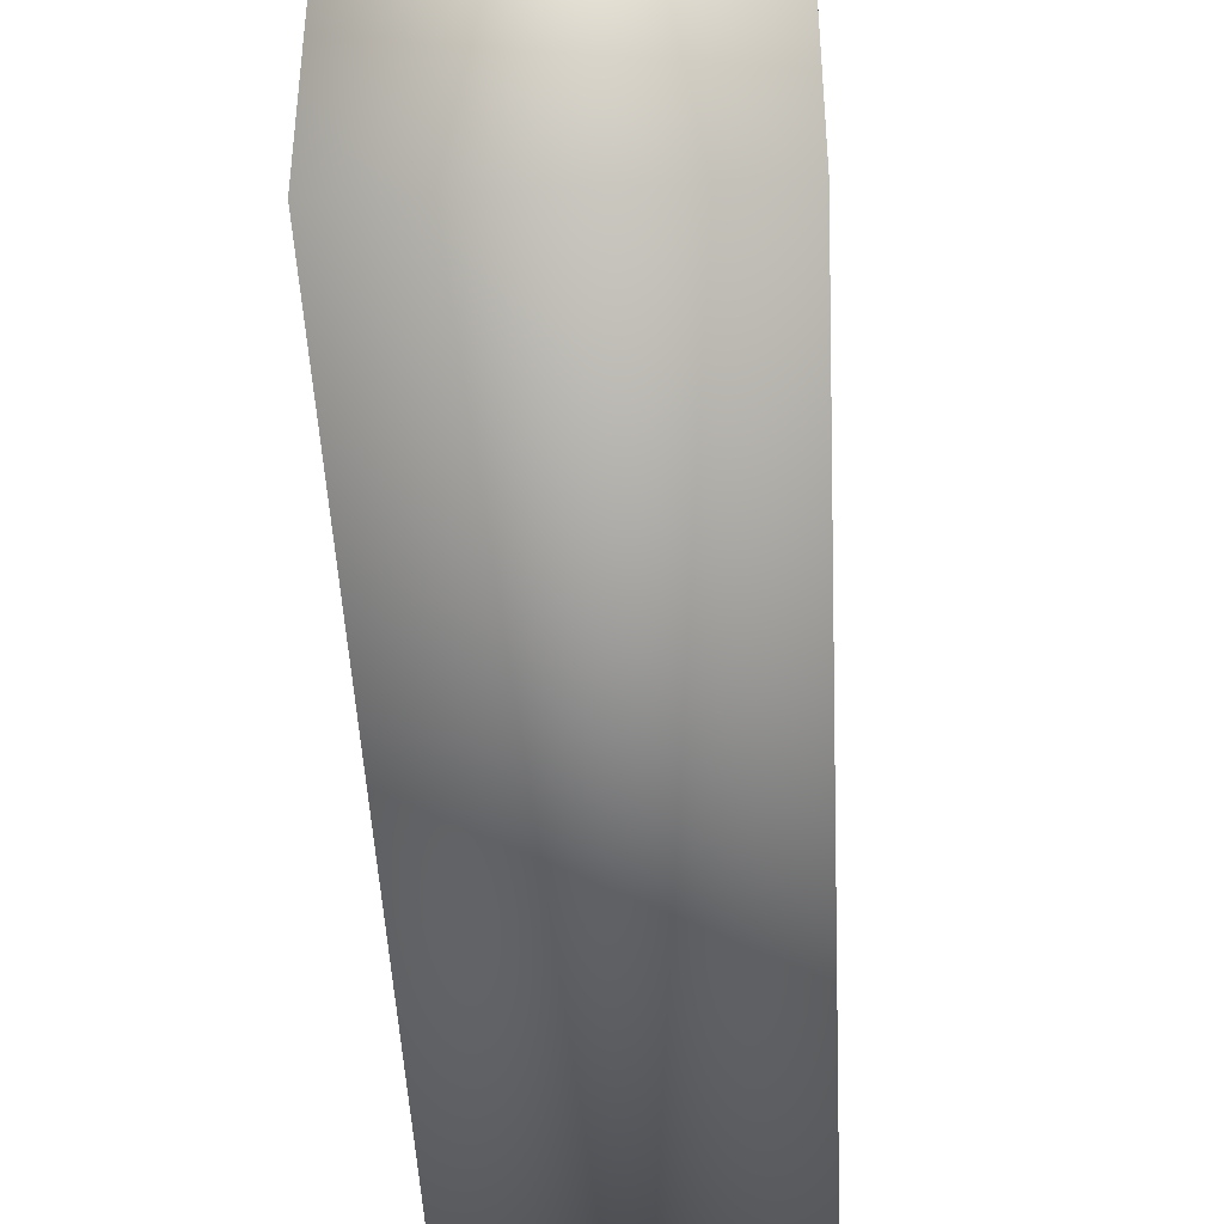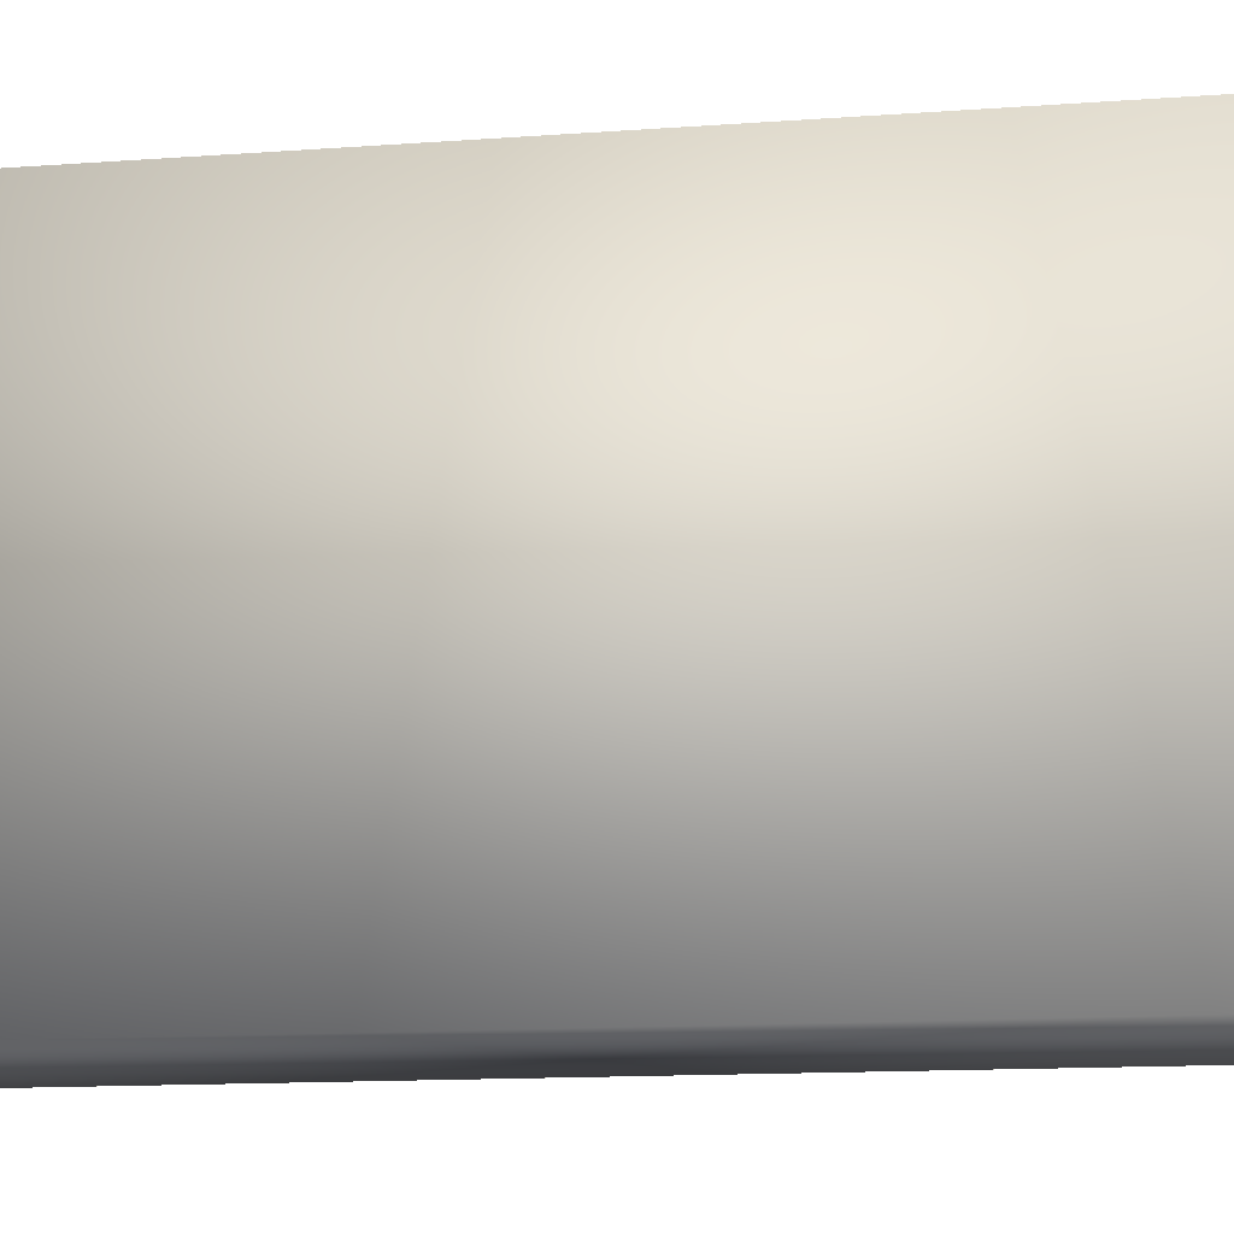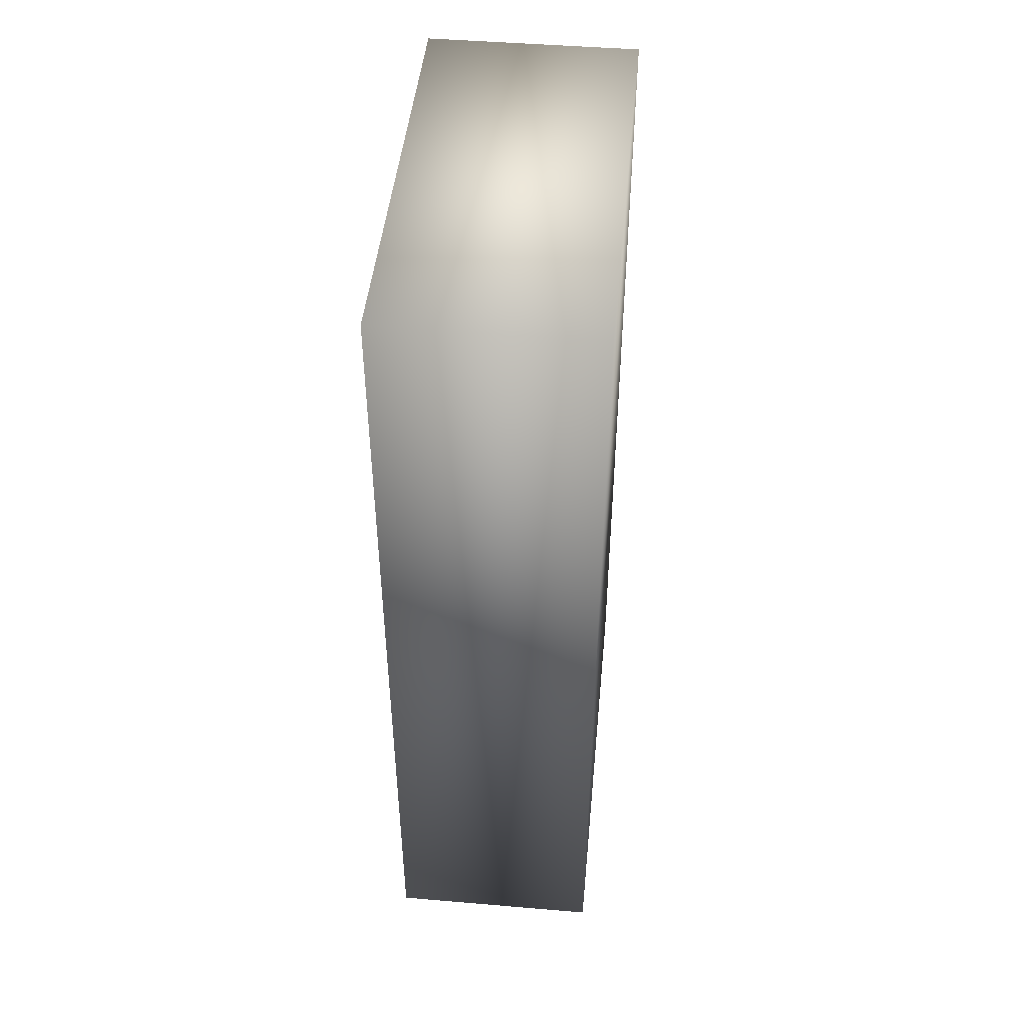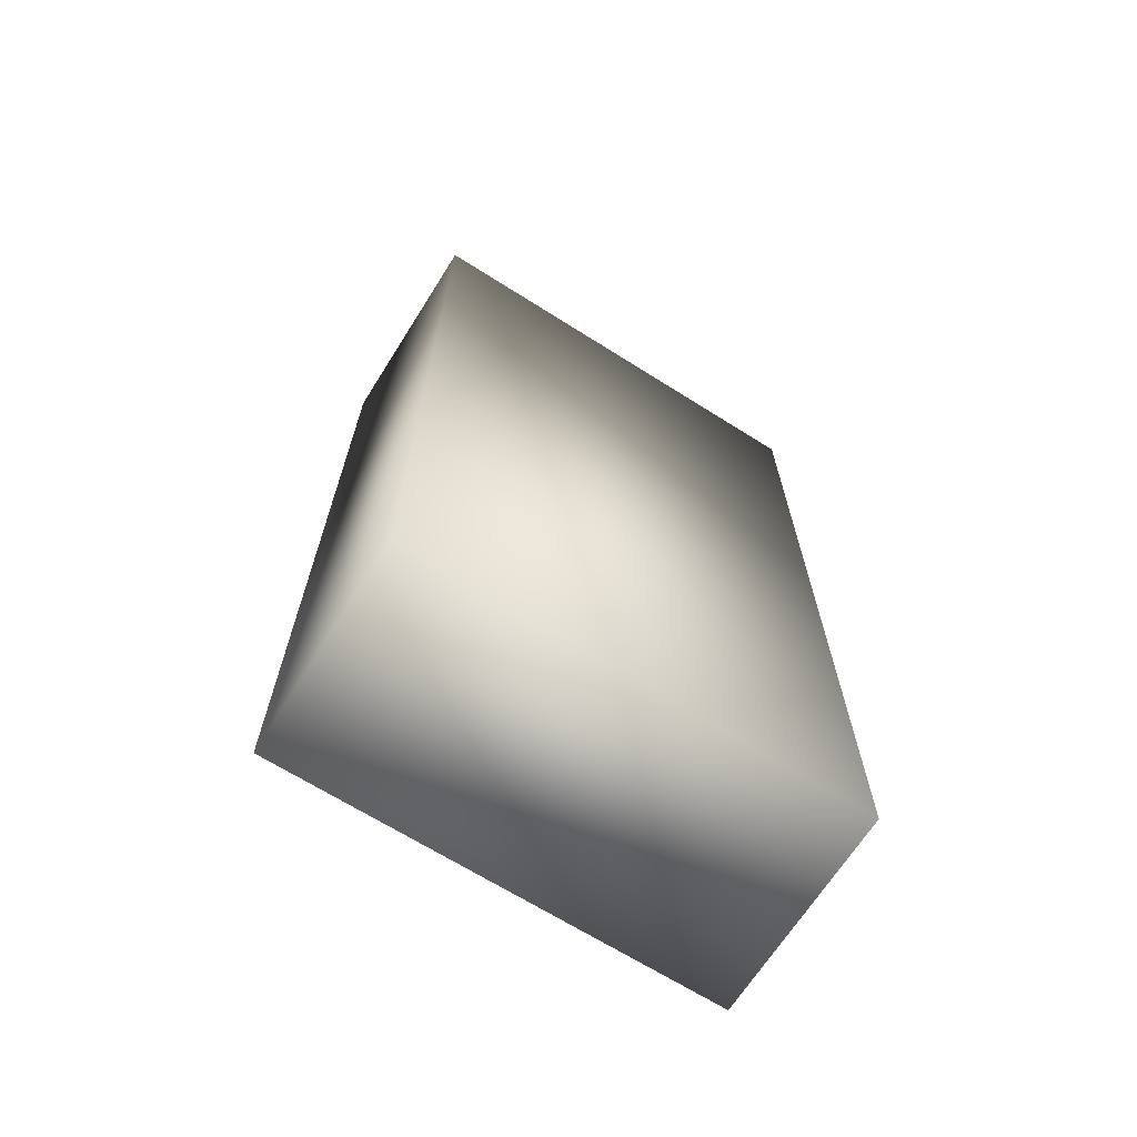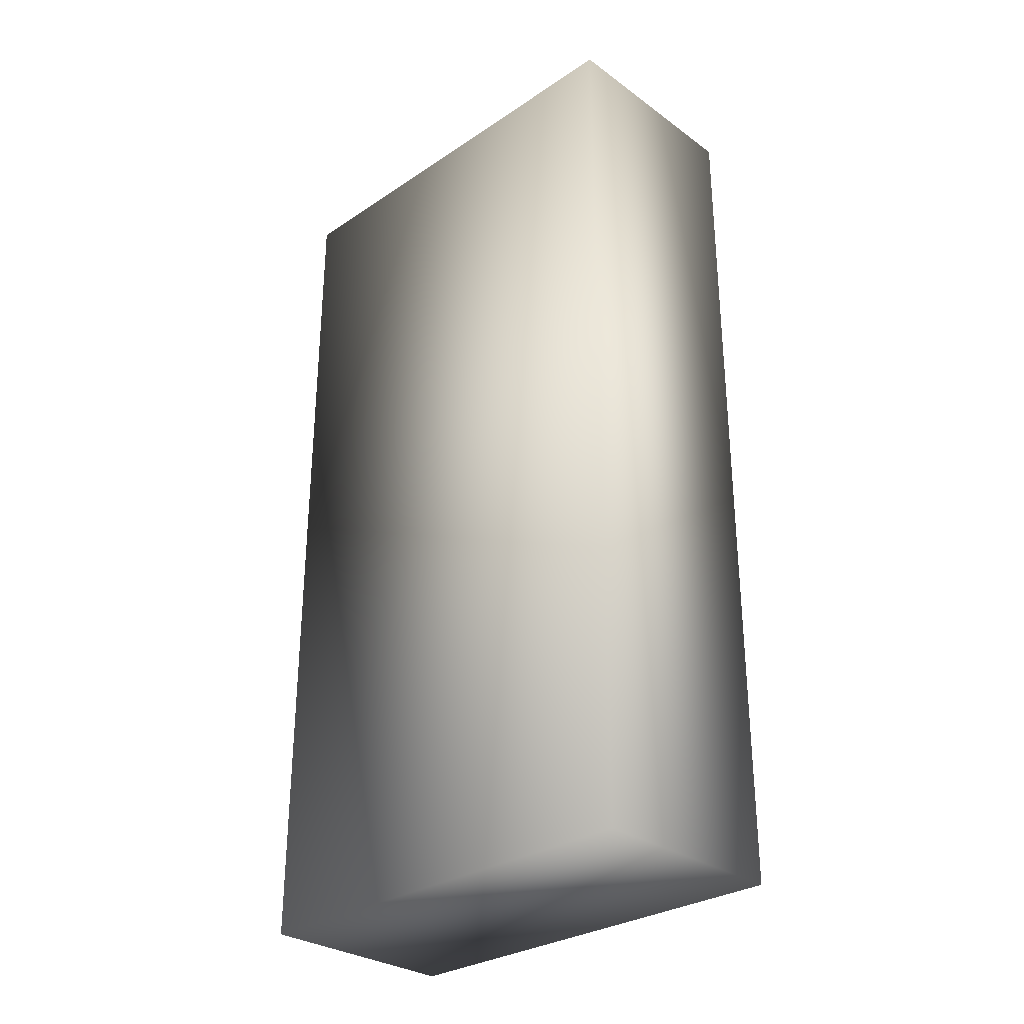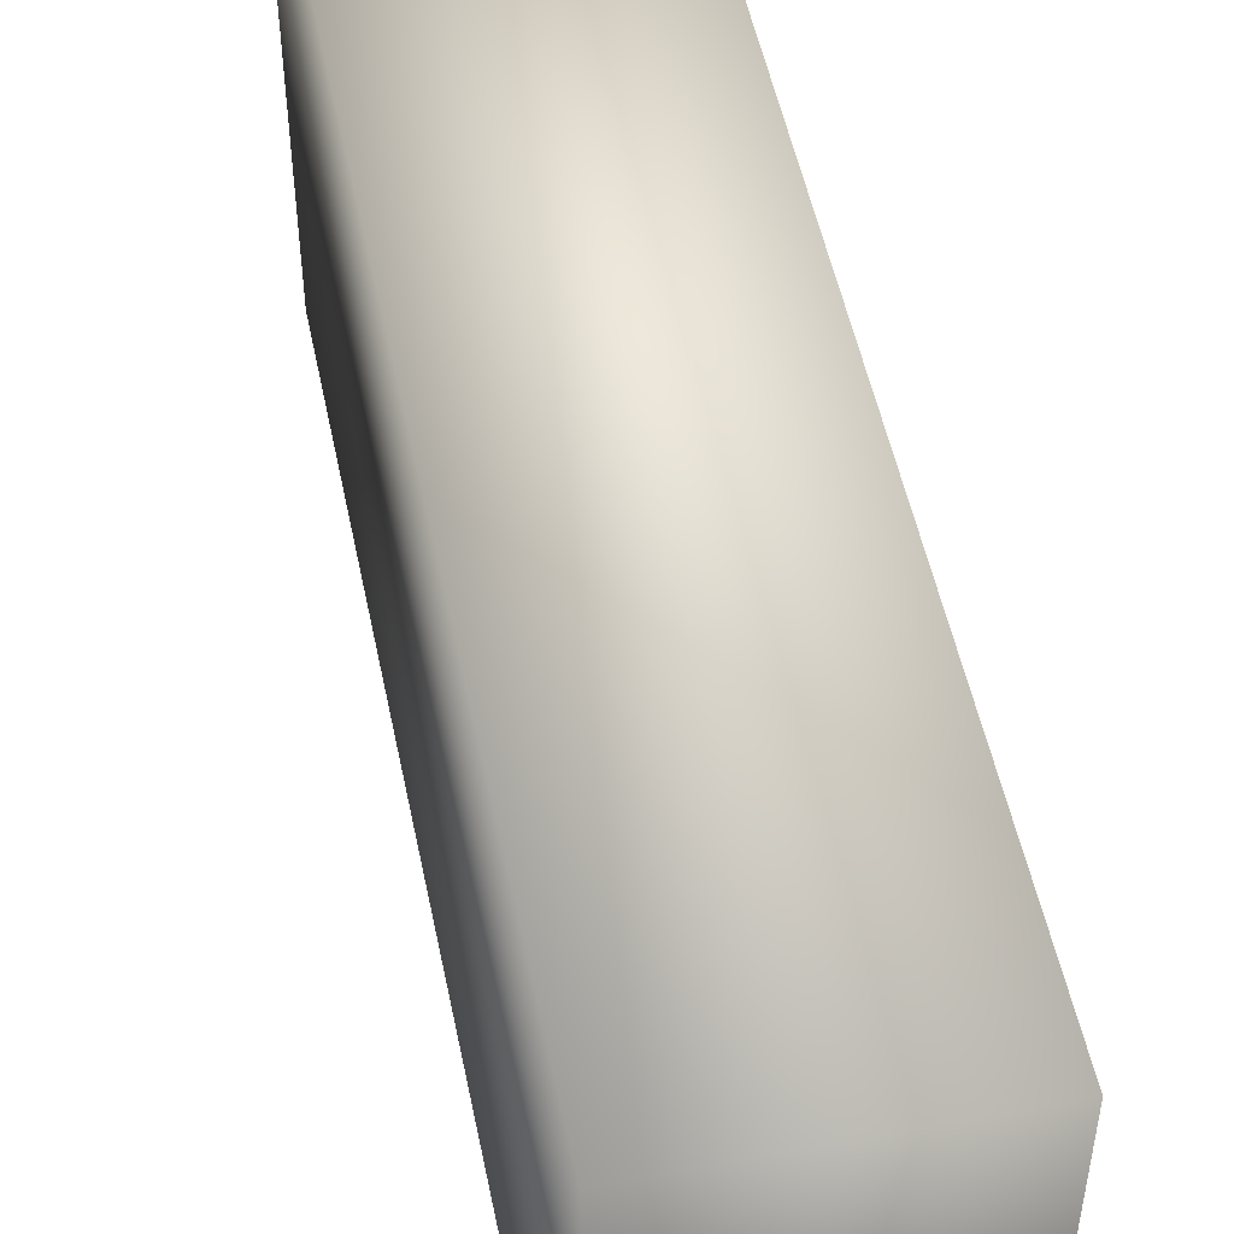
<metadata>
{"format":"obj","ext":"obj","renderer":"f3d","projection":"perspective","resolution":1024,"background":"white","views":[{"elev":-45.7,"azim":-177.3,"up":"+Y"},{"elev":-12.9,"azim":-80.1,"up":"+Y"},{"elev":46.4,"azim":5.5,"up":"+Z"},{"elev":-67.7,"azim":57.7,"up":"+Z"},{"elev":-30.1,"azim":-46.1,"up":"+Z"},{"elev":51.7,"azim":-11.5,"up":"+Y"}]}
</metadata>
<code>
o glow
v 2.918 -0.01048 -12.35
v 2.918 -0.01048 12.35
v -2.918 -0.01048 12.35
v -2.918 -0.01048 -12.35
v 2.918 12.23 -12.35
v 2.918 12.23 12.35
v -2.918 12.23 12.35
v -2.918 12.23 -12.35
f 5 1 4
f 5 4 8
f 3 7 8
f 3 8 4
f 2 6 7
f 2 7 3
f 1 5 6
f 1 6 2
f 5 8 7
f 5 7 6
f 1 2 3
f 1 3 4

</code>
